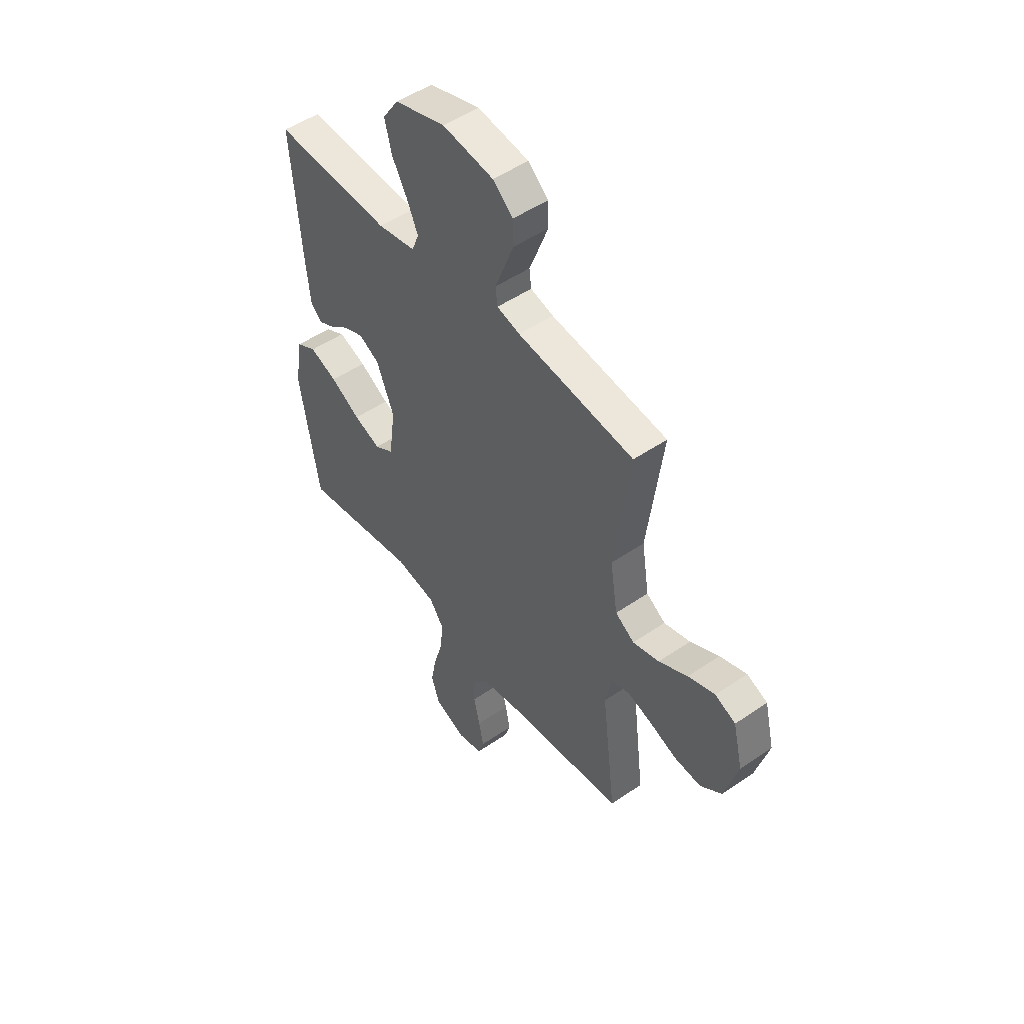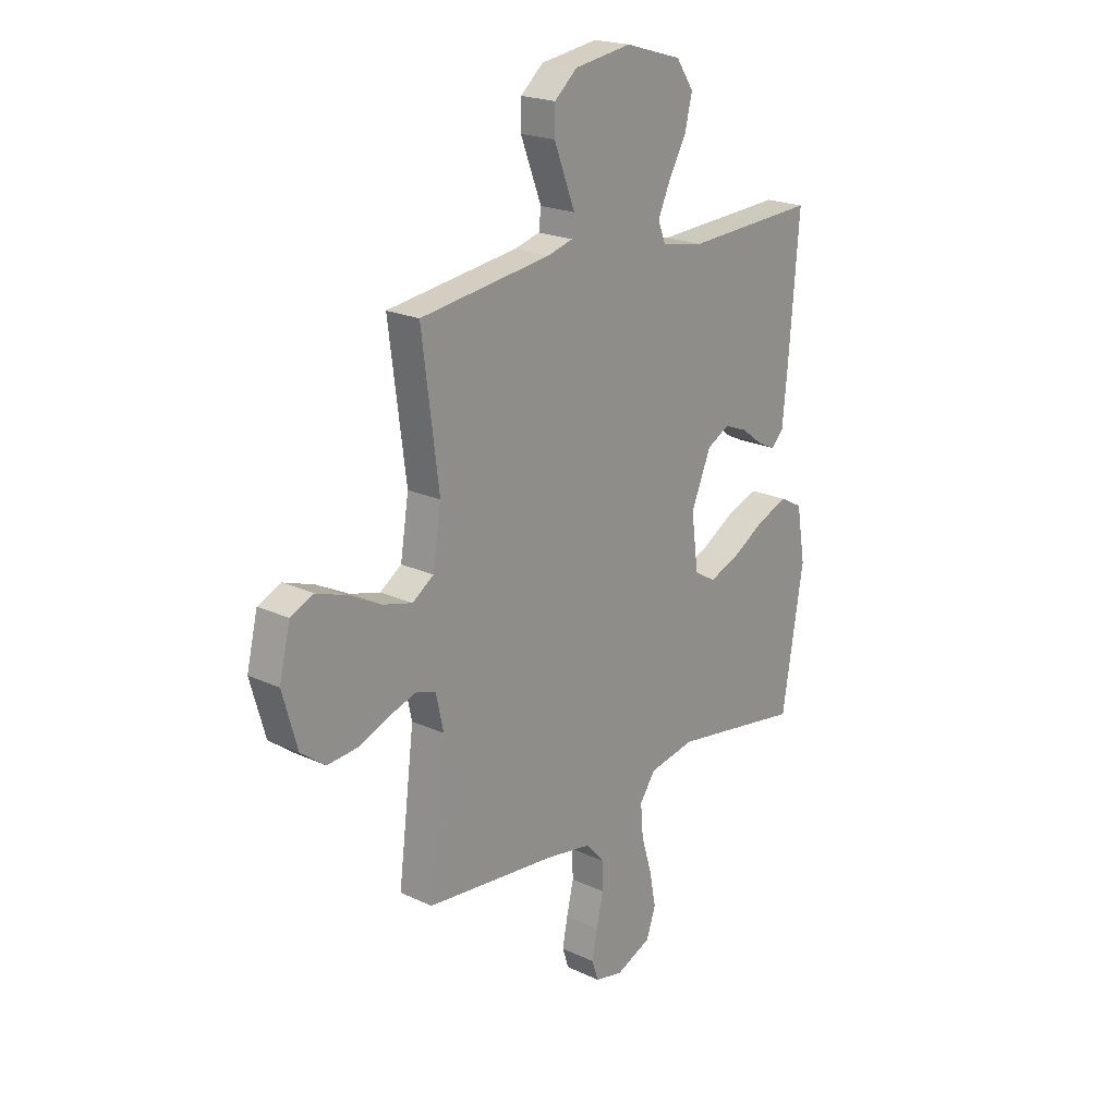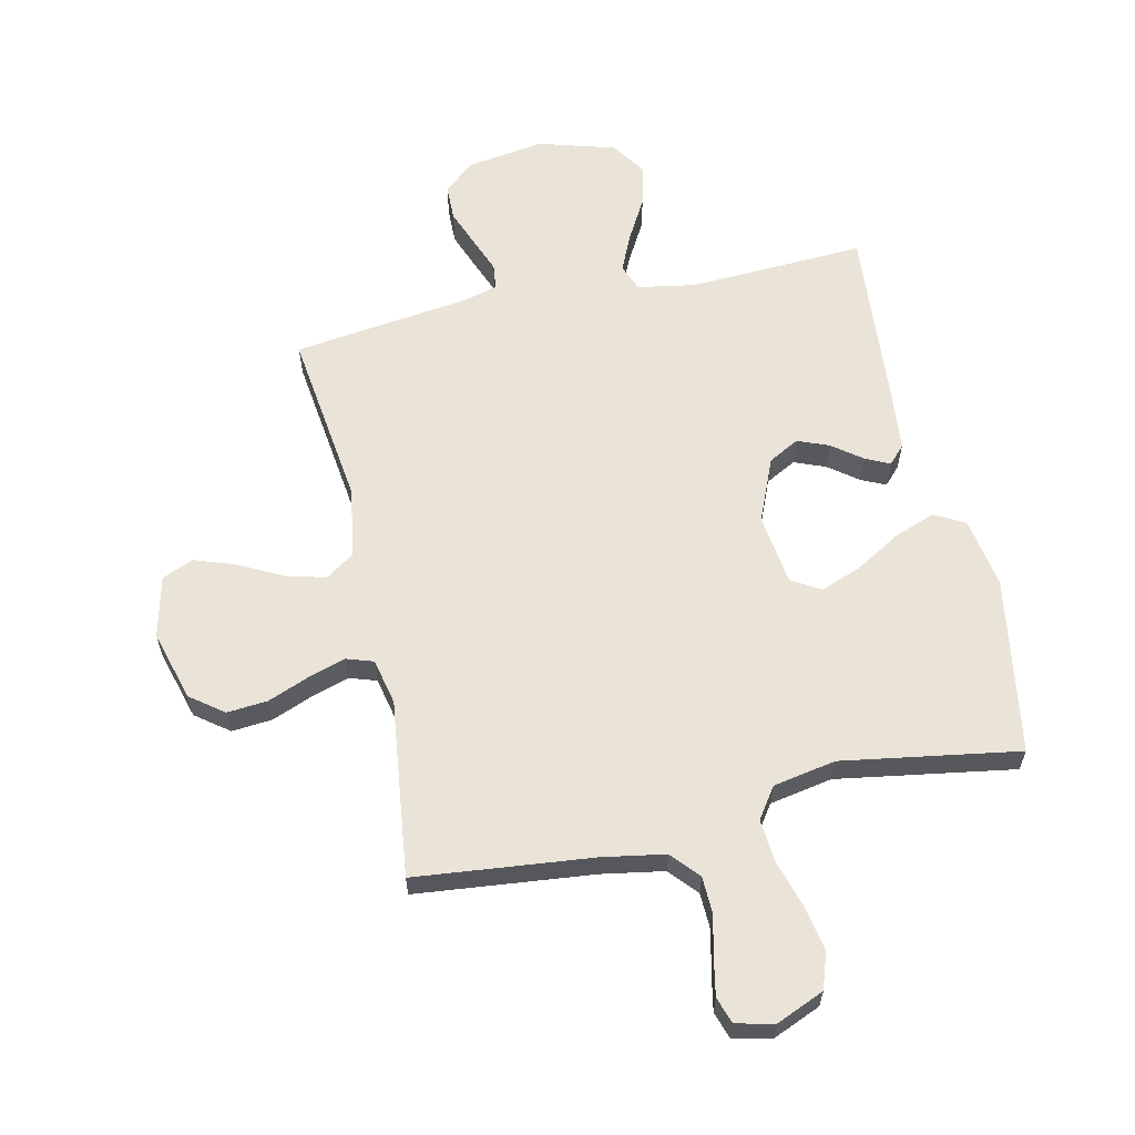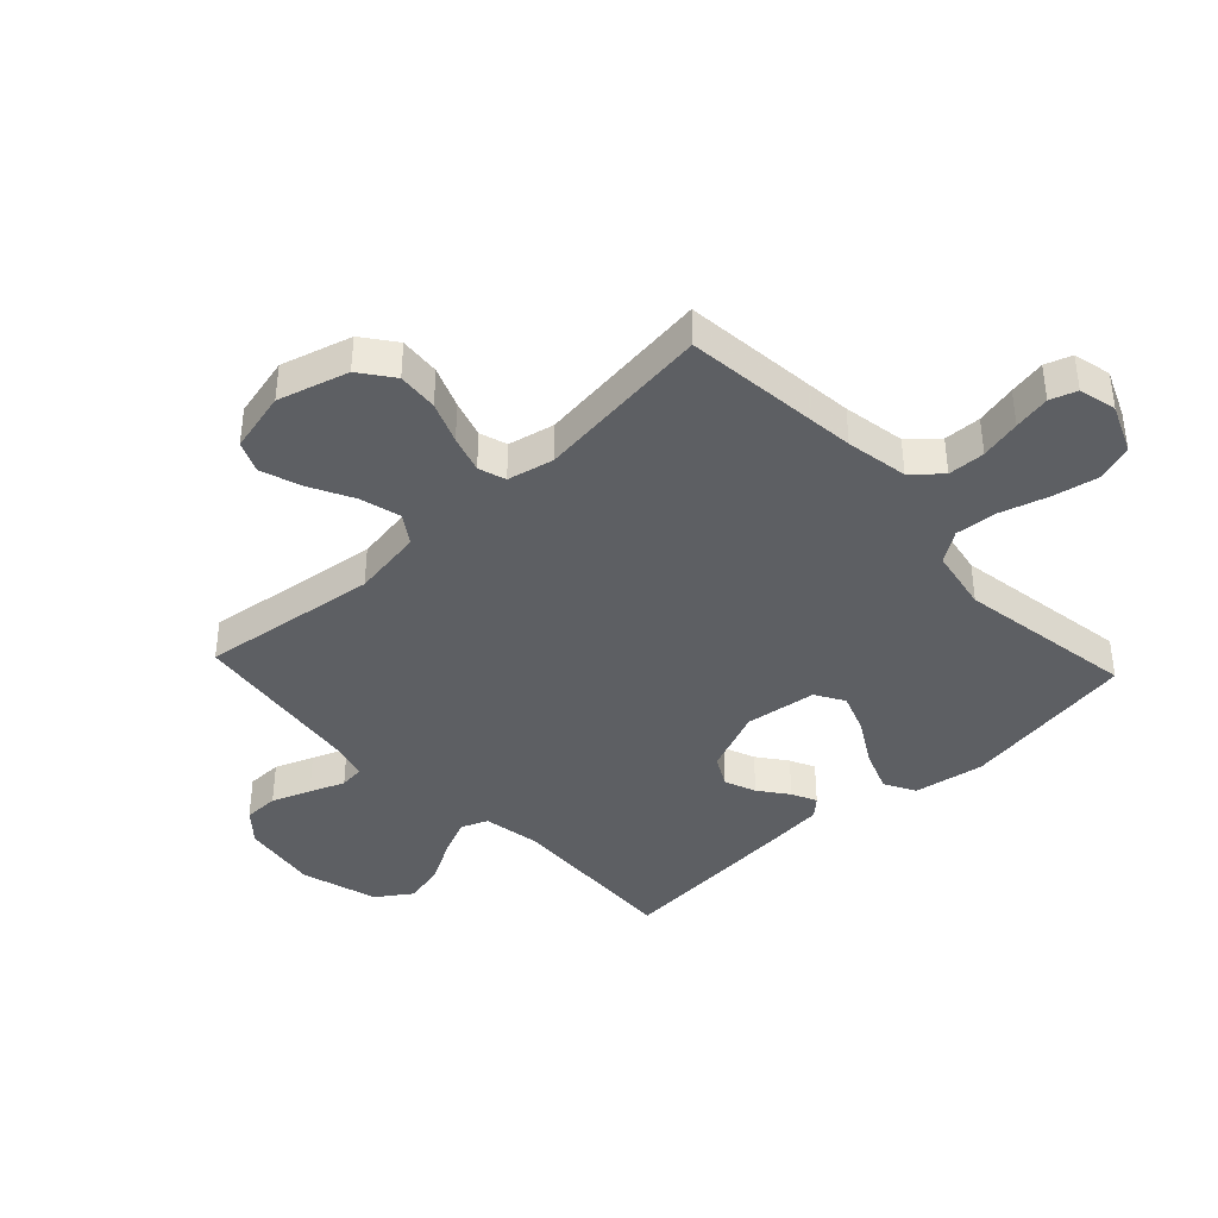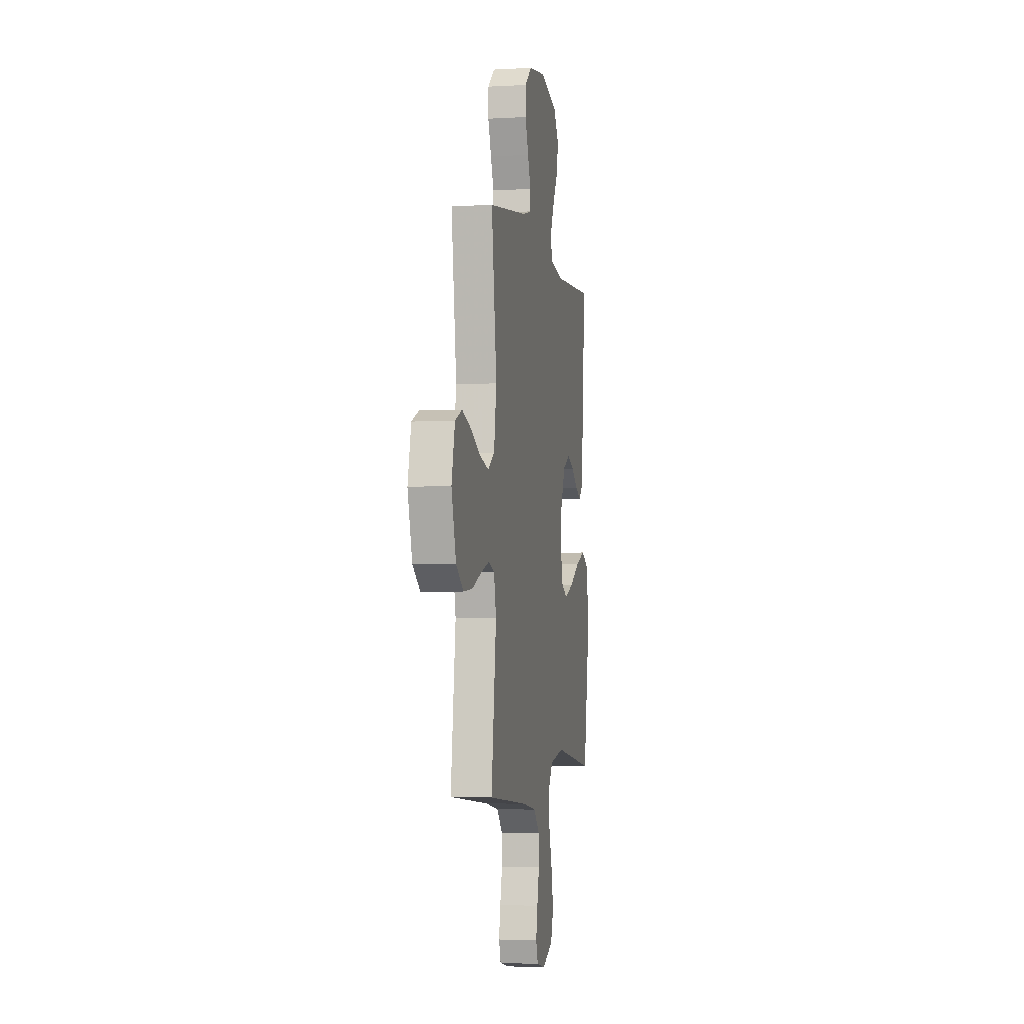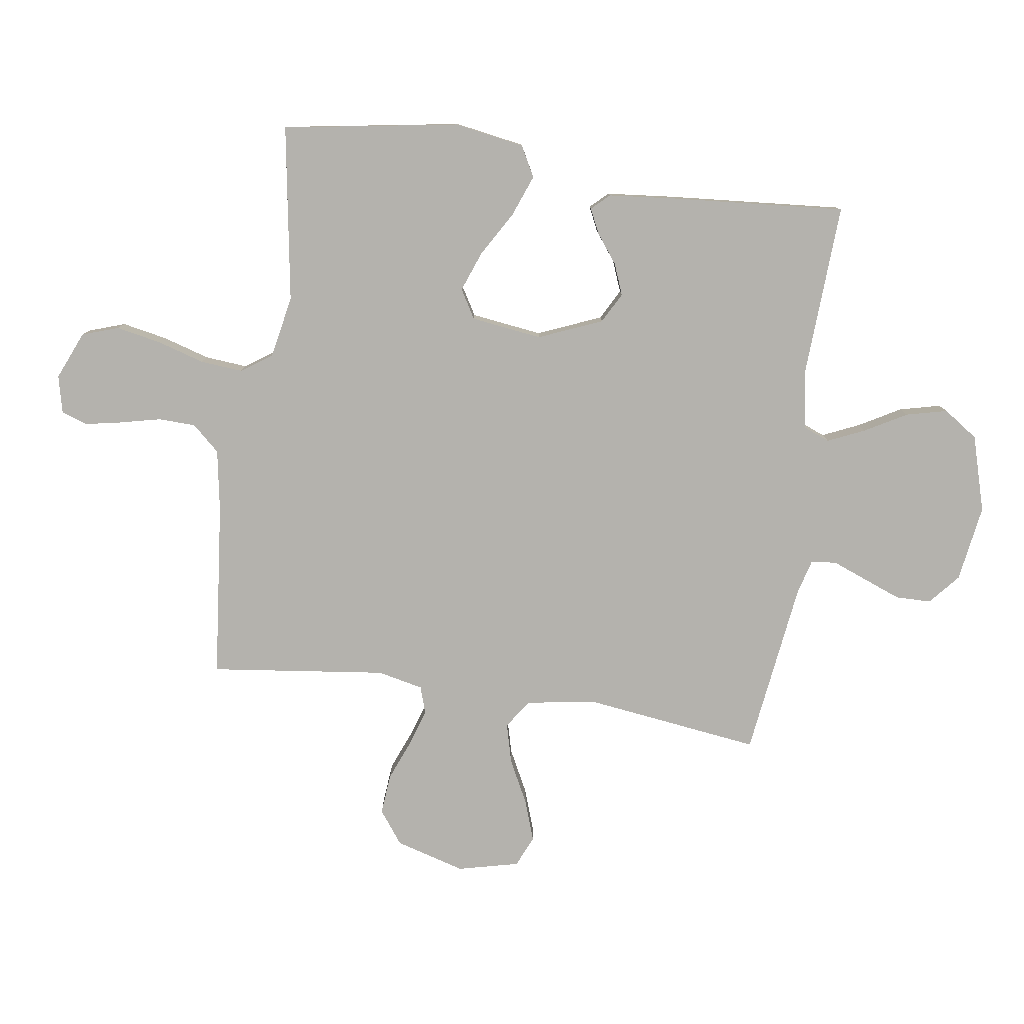
<metadata>
{"format":"obj","ext":"obj","renderer":"f3d","projection":"perspective","resolution":1024,"background":"white","views":[{"elev":49.9,"azim":52.9,"up":"+Z"},{"elev":20.8,"azim":130.1,"up":"+Z"},{"elev":61.2,"azim":167.6,"up":"+Y"},{"elev":-39.8,"azim":133.1,"up":"+Y"},{"elev":-3.3,"azim":100.8,"up":"+Z"},{"elev":-79.6,"azim":-98.3,"up":"+Y"}]}
</metadata>
<code>
v -0.5 0.07 -0.5
v -0.549 0.07 -0.2
v -0.529 0.07 -0.08
v -0.477 0.07 -0.052
v -0.406 0.07 -0.079
v -0.33 0.07 -0.124
v -0.261 0.07 -0.15
v -0.212 0.07 -0.121
v -0.196 0.07 0
v -0.241 0.07 0.108
v -0.293 0.07 0.136
v -0.346 0.07 0.115
v -0.395 0.07 0.078
v -0.437 0.07 0.058
v -0.465 0.07 0.088
v -0.476 0.07 0.2
v -0.5 0.07 0.5
v -0.2 0.07 0.485
v -0.103 0.07 0.502
v -0.085 0.07 0.547
v -0.113 0.07 0.61
v -0.153 0.07 0.681
v -0.17 0.07 0.751
v -0.13 0.07 0.81
v 0 0.07 0.848
v 0.131 0.07 0.828
v 0.183 0.07 0.783
v 0.184 0.07 0.723
v 0.159 0.07 0.658
v 0.136 0.07 0.599
v 0.141 0.07 0.556
v 0.2 0.07 0.54
v 0.5 0.07 0.5
v 0.461 0.07 0.2
v 0.48 0.07 0.08
v 0.529 0.07 0.047
v 0.597 0.07 0.065
v 0.671 0.07 0.103
v 0.74 0.07 0.127
v 0.793 0.07 0.104
v 0.818 0.07 0
v 0.784 0.07 -0.119
v 0.728 0.07 -0.161
v 0.659 0.07 -0.155
v 0.589 0.07 -0.127
v 0.526 0.07 -0.107
v 0.48 0.07 -0.122
v 0.463 0.07 -0.2
v 0.5 0.07 -0.5
v 0.2 0.07 -0.531
v 0.095 0.07 -0.549
v 0.053 0.07 -0.596
v 0.051 0.07 -0.659
v 0.067 0.07 -0.728
v 0.079 0.07 -0.79
v 0.064 0.07 -0.835
v 0 0.07 -0.85
v -0.082 0.07 -0.815
v -0.103 0.07 -0.753
v -0.088 0.07 -0.676
v -0.064 0.07 -0.596
v -0.058 0.07 -0.524
v -0.094 0.07 -0.472
v -0.2 0.07 -0.452
v -0.5 0 -0.5
v -0.549 0 -0.2
v -0.529 0 -0.08
v -0.477 0 -0.052
v -0.406 0 -0.079
v -0.33 0 -0.124
v -0.261 0 -0.15
v -0.212 0 -0.121
v -0.196 0 0
v -0.241 0 0.108
v -0.293 0 0.136
v -0.346 0 0.115
v -0.395 0 0.078
v -0.437 0 0.058
v -0.465 0 0.088
v -0.476 0 0.2
v -0.5 0 0.5
v -0.2 0 0.485
v -0.103 0 0.502
v -0.085 0 0.547
v -0.113 0 0.61
v -0.153 0 0.681
v -0.17 0 0.751
v -0.13 0 0.81
v 0 0 0.848
v 0.131 0 0.828
v 0.183 0 0.783
v 0.184 0 0.723
v 0.159 0 0.658
v 0.136 0 0.599
v 0.141 0 0.556
v 0.2 0 0.54
v 0.5 0 0.5
v 0.461 0 0.2
v 0.48 0 0.08
v 0.529 0 0.047
v 0.597 0 0.065
v 0.671 0 0.103
v 0.74 0 0.127
v 0.793 0 0.104
v 0.818 0 0
v 0.784 0 -0.119
v 0.728 0 -0.161
v 0.659 0 -0.155
v 0.589 0 -0.127
v 0.526 0 -0.107
v 0.48 0 -0.122
v 0.463 0 -0.2
v 0.5 0 -0.5
v 0.2 0 -0.531
v 0.095 0 -0.549
v 0.053 0 -0.596
v 0.051 0 -0.659
v 0.067 0 -0.728
v 0.079 0 -0.79
v 0.064 0 -0.835
v 0 0 -0.85
v -0.082 0 -0.815
v -0.103 0 -0.753
v -0.088 0 -0.676
v -0.064 0 -0.596
v -0.058 0 -0.524
v -0.094 0 -0.472
v -0.2 0 -0.452
f 58 59 60 61
f 58 61 62
f 57 58 62
f 56 57 62
f 53 54 55 56
f 53 56 62
f 52 53 62 63
f 48 49 50
f 47 48 50 51
f 42 43 44 45
f 42 45 46
f 41 42 46
f 40 41 46 47
f 37 38 39 40
f 36 37 40 47
f 32 33 34
f 31 32 34 35
f 27 28 29 30
f 25 26 27 30
f 25 30 31
f 24 25 31
f 21 22 23 24
f 20 21 24 31
f 19 20 31 35
f 15 16 17 18
f 12 13 14 15
f 11 12 15 18
f 10 11 18 19
f 3 4 5 6
f 3 6 7
f 64 1 2 3
f 63 64 3 7
f 51 52 63 7
f 35 36 47 51
f 9 10 19 35
f 8 9 35 51
f 7 8 51
f 125 124 123 122
f 126 125 122
f 126 122 121
f 126 121 120
f 120 119 118 117
f 126 120 117
f 127 126 117 116
f 114 113 112
f 115 114 112 111
f 109 108 107 106
f 110 109 106
f 110 106 105
f 111 110 105 104
f 104 103 102 101
f 111 104 101 100
f 98 97 96
f 99 98 96 95
f 94 93 92 91
f 94 91 90 89
f 95 94 89
f 95 89 88
f 88 87 86 85
f 95 88 85 84
f 99 95 84 83
f 82 81 80 79
f 79 78 77 76
f 82 79 76 75
f 83 82 75 74
f 70 69 68 67
f 71 70 67
f 67 66 65 128
f 71 67 128 127
f 71 127 116 115
f 115 111 100 99
f 99 83 74 73
f 115 99 73 72
f 115 72 71
f 1 65 66 2
f 2 66 67 3
f 3 67 68 4
f 4 68 69 5
f 5 69 70 6
f 6 70 71 7
f 7 71 72 8
f 8 72 73 9
f 9 73 74 10
f 10 74 75 11
f 11 75 76 12
f 12 76 77 13
f 13 77 78 14
f 14 78 79 15
f 15 79 80 16
f 16 80 81 17
f 17 81 82 18
f 18 82 83 19
f 19 83 84 20
f 20 84 85 21
f 21 85 86 22
f 22 86 87 23
f 23 87 88 24
f 24 88 89 25
f 25 89 90 26
f 26 90 91 27
f 27 91 92 28
f 28 92 93 29
f 29 93 94 30
f 30 94 95 31
f 31 95 96 32
f 32 96 97 33
f 33 97 98 34
f 34 98 99 35
f 35 99 100 36
f 36 100 101 37
f 37 101 102 38
f 38 102 103 39
f 39 103 104 40
f 40 104 105 41
f 41 105 106 42
f 42 106 107 43
f 43 107 108 44
f 44 108 109 45
f 45 109 110 46
f 46 110 111 47
f 47 111 112 48
f 48 112 113 49
f 49 113 114 50
f 50 114 115 51
f 51 115 116 52
f 52 116 117 53
f 53 117 118 54
f 54 118 119 55
f 55 119 120 56
f 56 120 121 57
f 57 121 122 58
f 58 122 123 59
f 59 123 124 60
f 60 124 125 61
f 61 125 126 62
f 62 126 127 63
f 63 127 128 64
f 64 128 65 1

</code>
